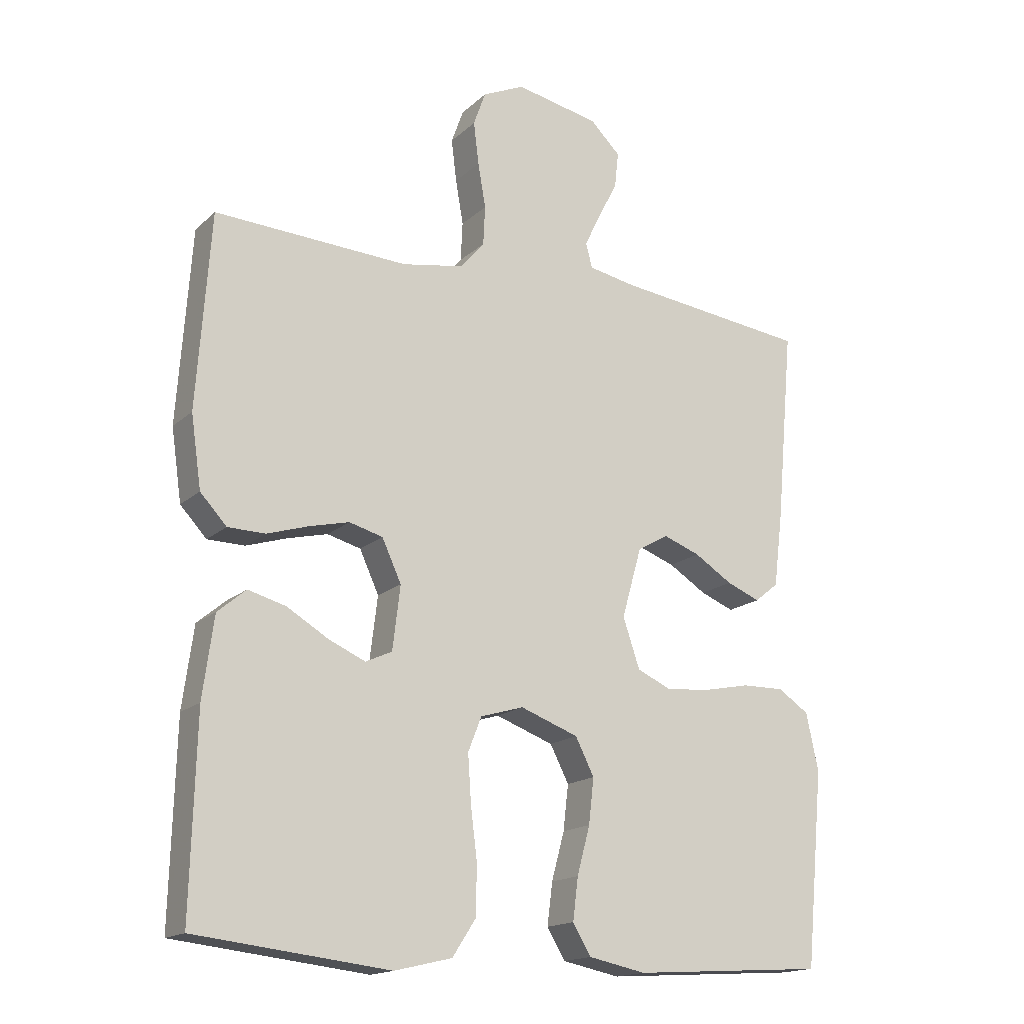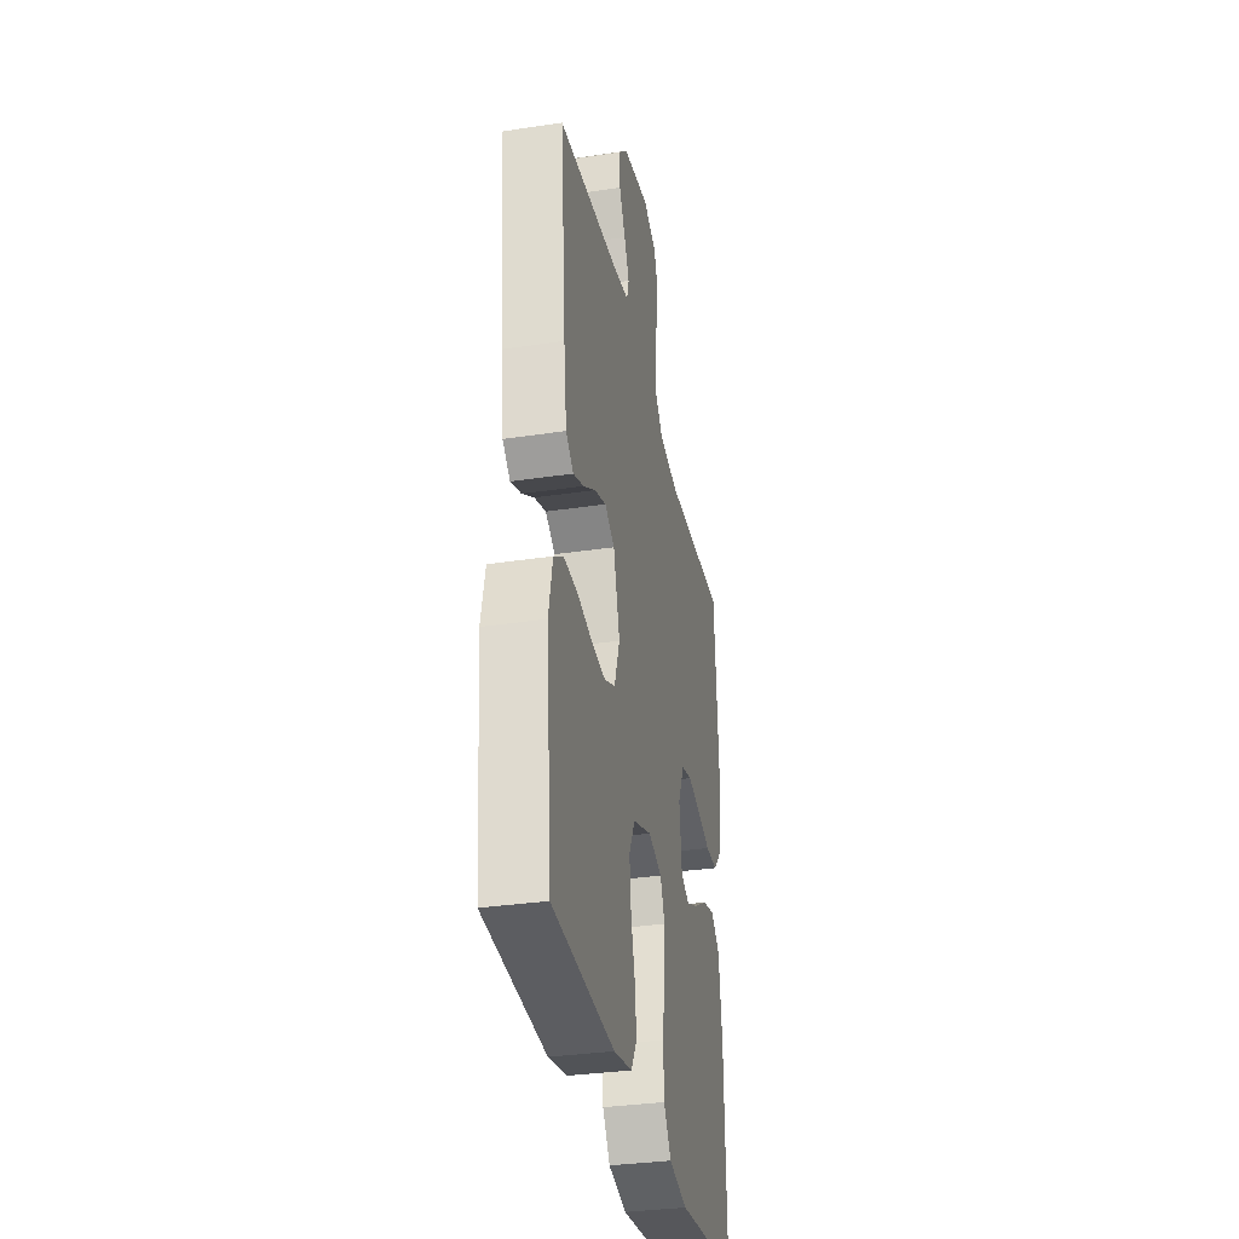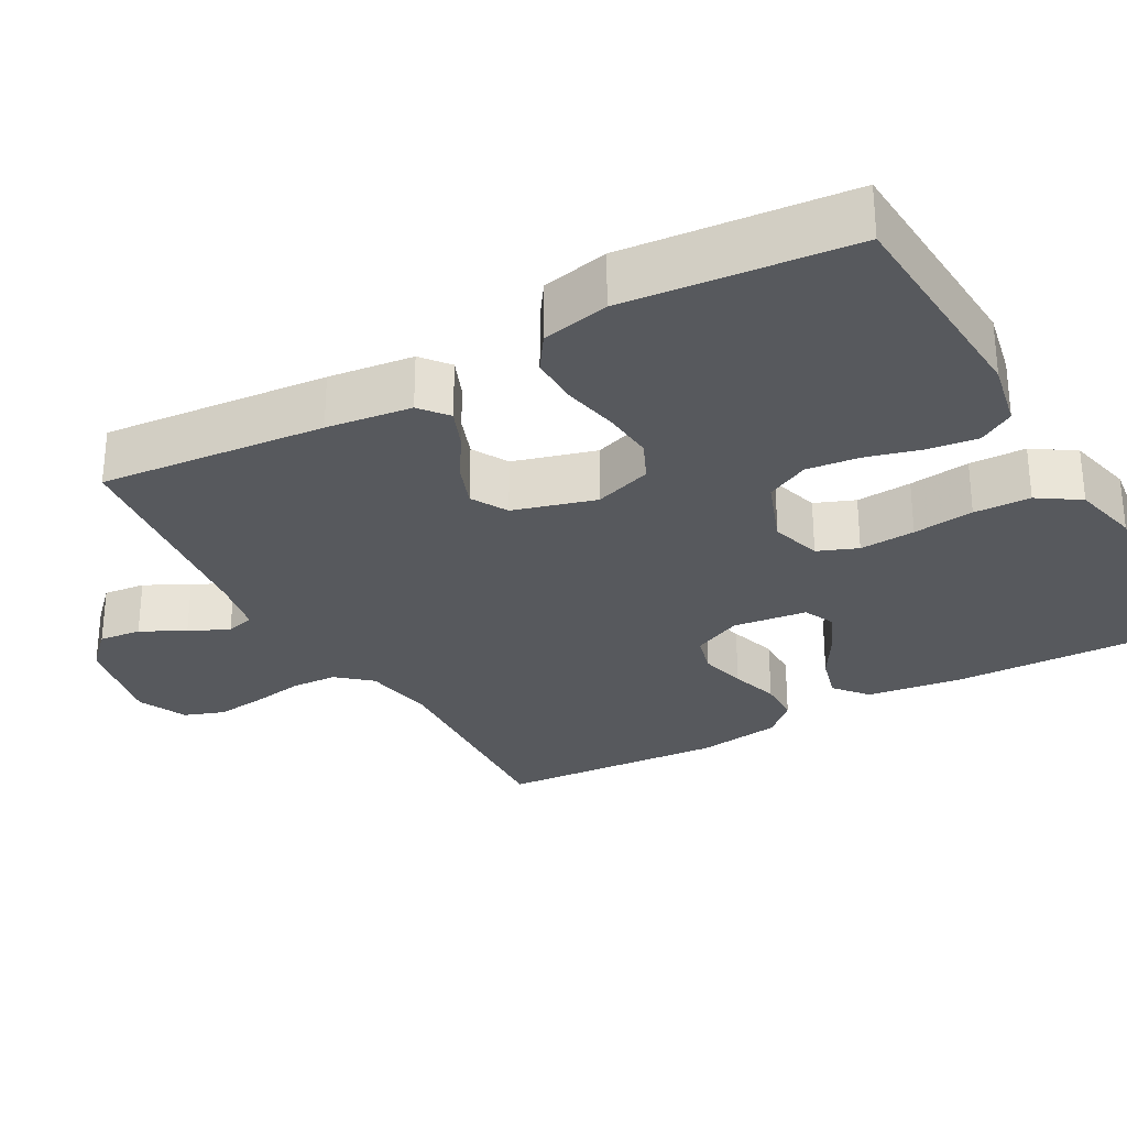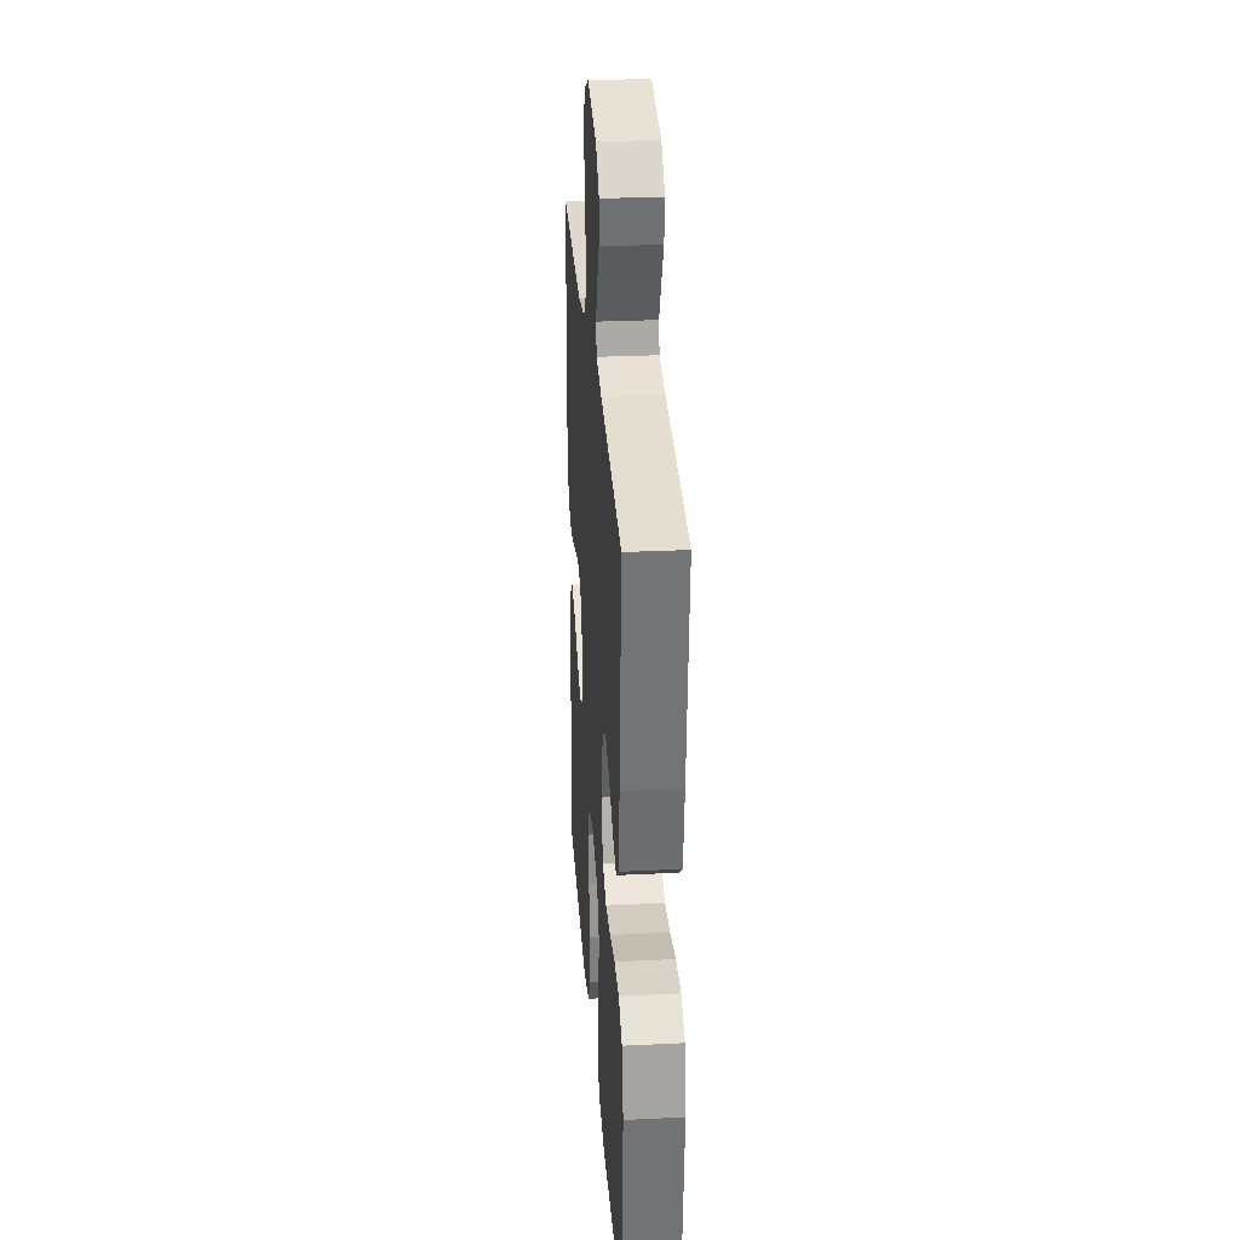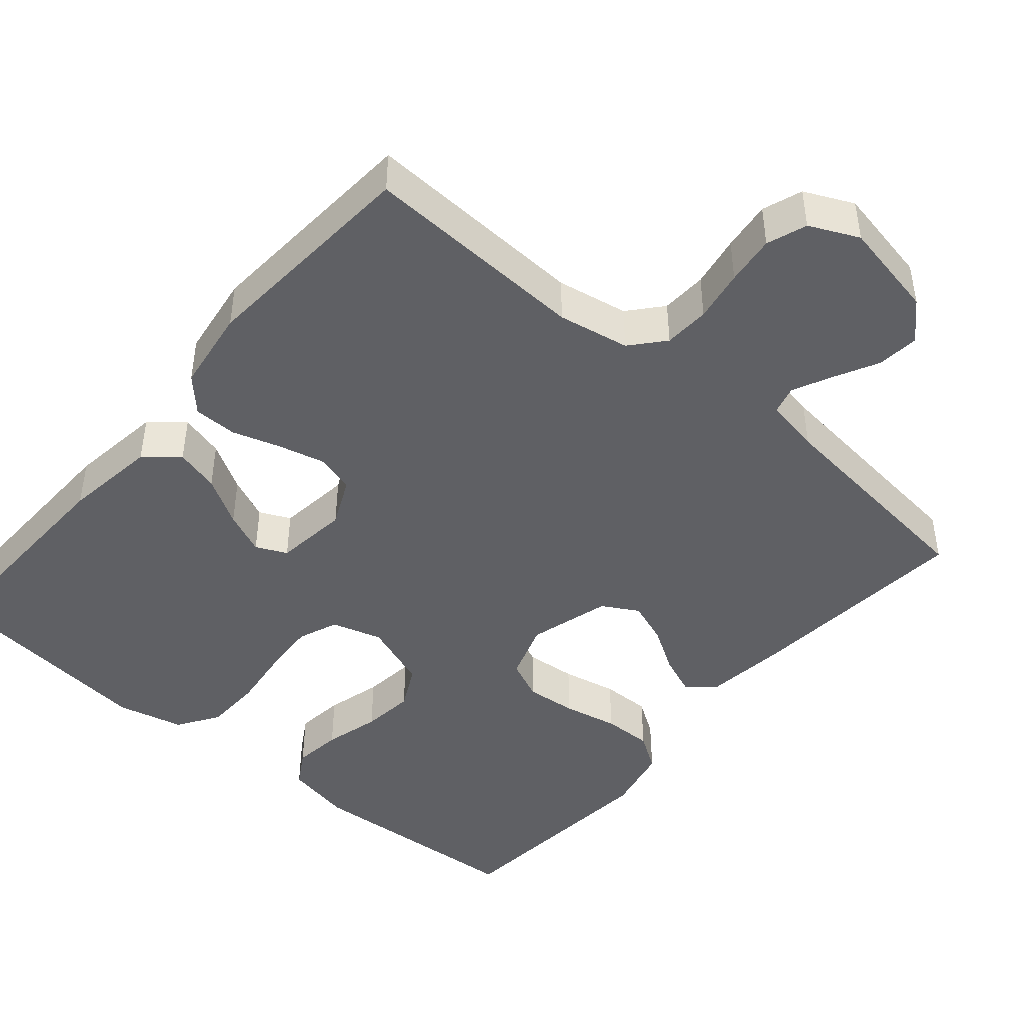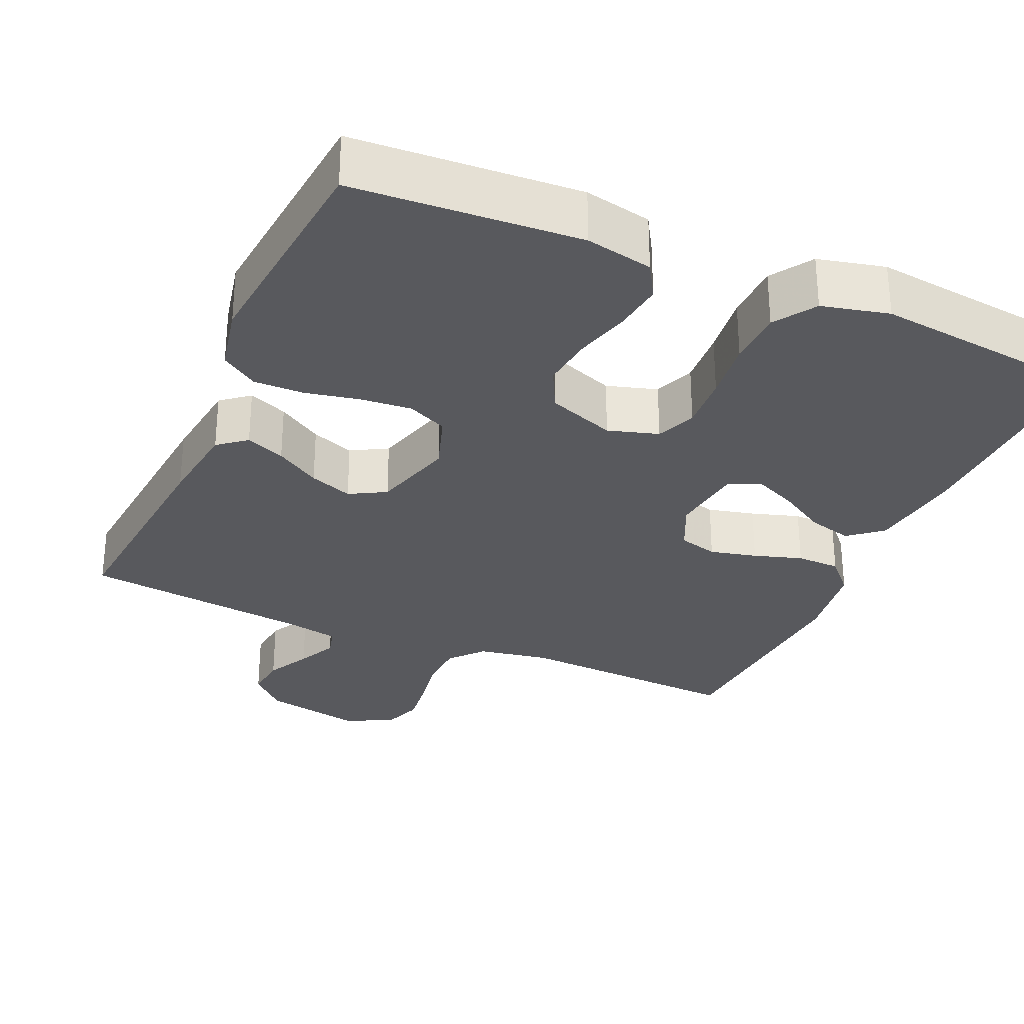
<metadata>
{"format":"obj","ext":"obj","renderer":"f3d","projection":"perspective","resolution":1024,"background":"white","views":[{"elev":-16.6,"azim":-30.3,"up":"+Z"},{"elev":-33.6,"azim":101.6,"up":"+Z"},{"elev":-29.2,"azim":119.1,"up":"+Y"},{"elev":29.1,"azim":85.8,"up":"+Z"},{"elev":-45.0,"azim":-40.3,"up":"+Y"},{"elev":-30.1,"azim":156.2,"up":"+Y"}]}
</metadata>
<code>
v -0.5 0.07 -0.5
v -0.492 0.07 -0.2
v -0.475 0.07 -0.075
v -0.431 0.07 -0.038
v -0.372 0.07 -0.054
v -0.308 0.07 -0.092
v -0.251 0.07 -0.117
v -0.21 0.07 -0.098
v -0.198 0.07 0
v -0.228 0.07 0.065
v -0.28 0.07 0.079
v -0.342 0.07 0.064
v -0.406 0.07 0.044
v -0.464 0.07 0.045
v -0.505 0.07 0.089
v -0.521 0.07 0.2
v -0.5 0.07 0.5
v -0.2 0.07 0.485
v -0.105 0.07 0.502
v -0.067 0.07 0.546
v -0.064 0.07 0.607
v -0.076 0.07 0.676
v -0.084 0.07 0.742
v -0.065 0.07 0.795
v 0 0.07 0.825
v 0.13 0.07 0.799
v 0.177 0.07 0.753
v 0.171 0.07 0.697
v 0.141 0.07 0.639
v 0.116 0.07 0.587
v 0.126 0.07 0.549
v 0.2 0.07 0.535
v 0.5 0.07 0.5
v 0.473 0.07 0.2
v 0.459 0.07 0.087
v 0.422 0.07 0.057
v 0.37 0.07 0.078
v 0.311 0.07 0.115
v 0.254 0.07 0.136
v 0.206 0.07 0.109
v 0.175 0.07 0
v 0.201 0.07 -0.077
v 0.254 0.07 -0.101
v 0.322 0.07 -0.095
v 0.395 0.07 -0.08
v 0.461 0.07 -0.079
v 0.509 0.07 -0.111
v 0.528 0.07 -0.2
v 0.5 0.07 -0.5
v 0.2 0.07 -0.519
v 0.111 0.07 -0.501
v 0.083 0.07 -0.454
v 0.091 0.07 -0.389
v 0.111 0.07 -0.315
v 0.119 0.07 -0.245
v 0.09 0.07 -0.188
v 0 0.07 -0.155
v -0.067 0.07 -0.175
v -0.088 0.07 -0.228
v -0.083 0.07 -0.302
v -0.073 0.07 -0.383
v -0.075 0.07 -0.458
v -0.111 0.07 -0.513
v -0.2 0.07 -0.534
v -0.5 0 -0.5
v -0.492 0 -0.2
v -0.475 0 -0.075
v -0.431 0 -0.038
v -0.372 0 -0.054
v -0.308 0 -0.092
v -0.251 0 -0.117
v -0.21 0 -0.098
v -0.198 0 0
v -0.228 0 0.065
v -0.28 0 0.079
v -0.342 0 0.064
v -0.406 0 0.044
v -0.464 0 0.045
v -0.505 0 0.089
v -0.521 0 0.2
v -0.5 0 0.5
v -0.2 0 0.485
v -0.105 0 0.502
v -0.067 0 0.546
v -0.064 0 0.607
v -0.076 0 0.676
v -0.084 0 0.742
v -0.065 0 0.795
v 0 0 0.825
v 0.13 0 0.799
v 0.177 0 0.753
v 0.171 0 0.697
v 0.141 0 0.639
v 0.116 0 0.587
v 0.126 0 0.549
v 0.2 0 0.535
v 0.5 0 0.5
v 0.473 0 0.2
v 0.459 0 0.087
v 0.422 0 0.057
v 0.37 0 0.078
v 0.311 0 0.115
v 0.254 0 0.136
v 0.206 0 0.109
v 0.175 0 0
v 0.201 0 -0.077
v 0.254 0 -0.101
v 0.322 0 -0.095
v 0.395 0 -0.08
v 0.461 0 -0.079
v 0.509 0 -0.111
v 0.528 0 -0.2
v 0.5 0 -0.5
v 0.2 0 -0.519
v 0.111 0 -0.501
v 0.083 0 -0.454
v 0.091 0 -0.389
v 0.111 0 -0.315
v 0.119 0 -0.245
v 0.09 0 -0.188
v 0 0 -0.155
v -0.067 0 -0.175
v -0.088 0 -0.228
v -0.083 0 -0.302
v -0.073 0 -0.383
v -0.075 0 -0.458
v -0.111 0 -0.513
v -0.2 0 -0.534
f 4 5 6
f 3 4 6
f 2 3 6
f 1 2 6
f 64 1 6
f 63 64 6
f 62 63 6
f 61 62 6
f 60 61 6
f 59 60 6 7
f 58 59 7 8
f 57 58 8 9
f 56 57 9 10
f 52 53 54
f 51 52 54
f 50 51 54
f 49 50 54
f 48 49 54
f 47 48 54
f 46 47 54
f 45 46 54
f 44 45 54
f 43 44 54 55
f 42 43 55 56
f 36 37 38
f 35 36 38
f 34 35 38
f 33 34 38
f 32 33 38
f 31 32 38 39
f 27 28 29
f 26 27 29
f 25 26 29
f 24 25 29
f 23 24 29
f 22 23 29
f 21 22 29
f 20 21 29 30
f 19 20 30 31
f 16 17 18
f 15 16 18
f 14 15 18
f 13 14 18
f 12 13 18
f 11 12 18 19
f 31 39 40
f 19 31 40
f 11 19 40
f 10 11 40
f 56 10 40 41
f 41 42 56
f 70 69 68
f 70 68 67
f 70 67 66
f 70 66 65
f 70 65 128
f 70 128 127
f 70 127 126
f 70 126 125
f 70 125 124
f 71 70 124 123
f 72 71 123 122
f 73 72 122 121
f 74 73 121 120
f 118 117 116
f 118 116 115
f 118 115 114
f 118 114 113
f 118 113 112
f 118 112 111
f 118 111 110
f 118 110 109
f 118 109 108
f 119 118 108 107
f 120 119 107 106
f 102 101 100
f 102 100 99
f 102 99 98
f 102 98 97
f 102 97 96
f 103 102 96 95
f 93 92 91
f 93 91 90
f 93 90 89
f 93 89 88
f 93 88 87
f 93 87 86
f 93 86 85
f 94 93 85 84
f 95 94 84 83
f 82 81 80
f 82 80 79
f 82 79 78
f 82 78 77
f 82 77 76
f 83 82 76 75
f 104 103 95
f 104 95 83
f 104 83 75
f 104 75 74
f 105 104 74 120
f 120 106 105
f 1 65 66 2
f 2 66 67 3
f 3 67 68 4
f 4 68 69 5
f 5 69 70 6
f 6 70 71 7
f 7 71 72 8
f 8 72 73 9
f 9 73 74 10
f 10 74 75 11
f 11 75 76 12
f 12 76 77 13
f 13 77 78 14
f 14 78 79 15
f 15 79 80 16
f 16 80 81 17
f 17 81 82 18
f 18 82 83 19
f 19 83 84 20
f 20 84 85 21
f 21 85 86 22
f 22 86 87 23
f 23 87 88 24
f 24 88 89 25
f 25 89 90 26
f 26 90 91 27
f 27 91 92 28
f 28 92 93 29
f 29 93 94 30
f 30 94 95 31
f 31 95 96 32
f 32 96 97 33
f 33 97 98 34
f 34 98 99 35
f 35 99 100 36
f 36 100 101 37
f 37 101 102 38
f 38 102 103 39
f 39 103 104 40
f 40 104 105 41
f 41 105 106 42
f 42 106 107 43
f 43 107 108 44
f 44 108 109 45
f 45 109 110 46
f 46 110 111 47
f 47 111 112 48
f 48 112 113 49
f 49 113 114 50
f 50 114 115 51
f 51 115 116 52
f 52 116 117 53
f 53 117 118 54
f 54 118 119 55
f 55 119 120 56
f 56 120 121 57
f 57 121 122 58
f 58 122 123 59
f 59 123 124 60
f 60 124 125 61
f 61 125 126 62
f 62 126 127 63
f 63 127 128 64
f 64 128 65 1

</code>
